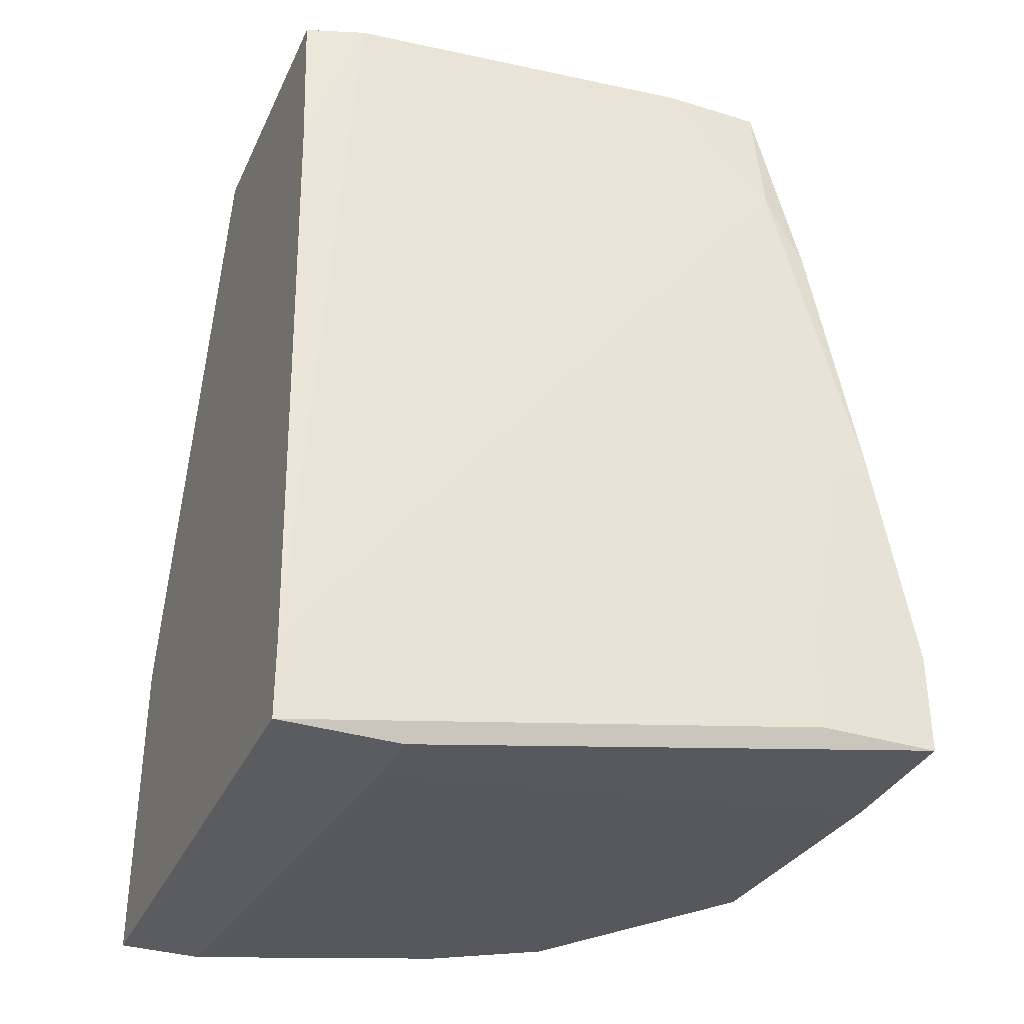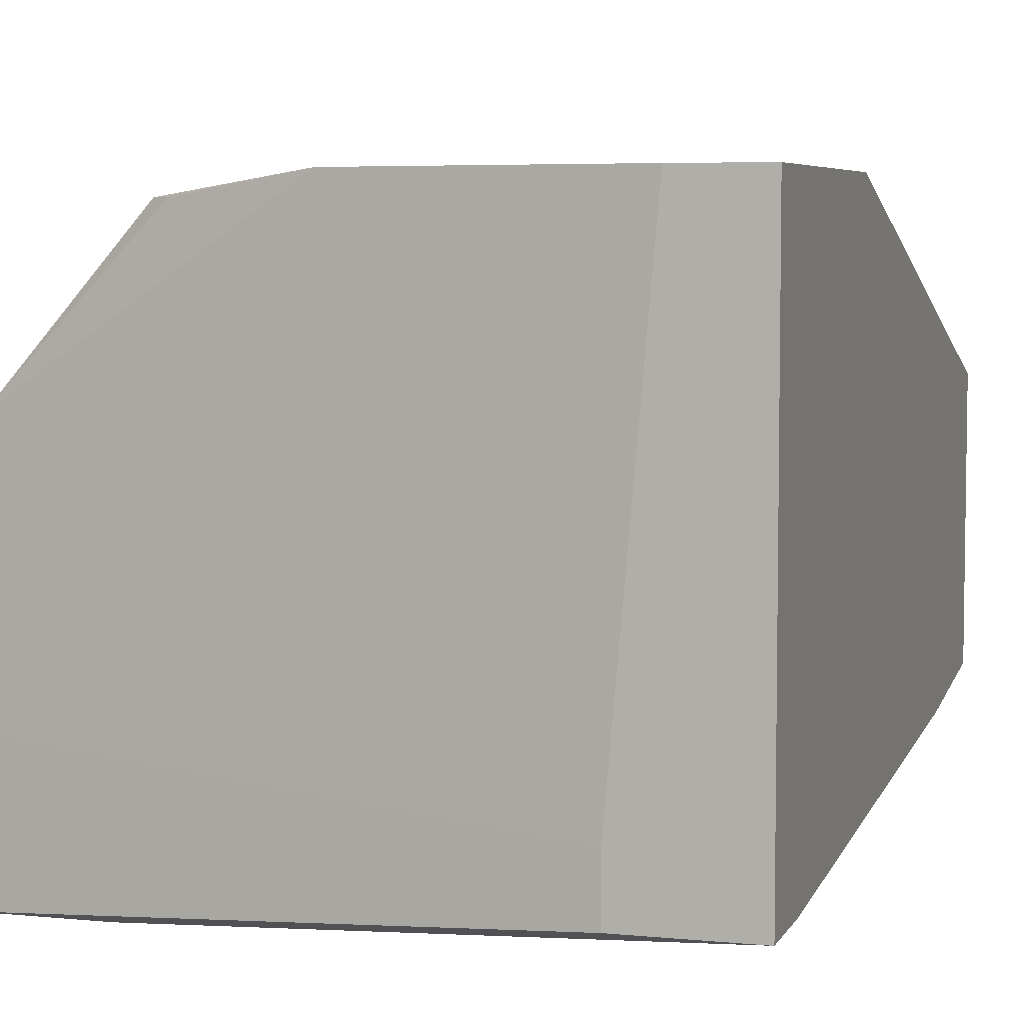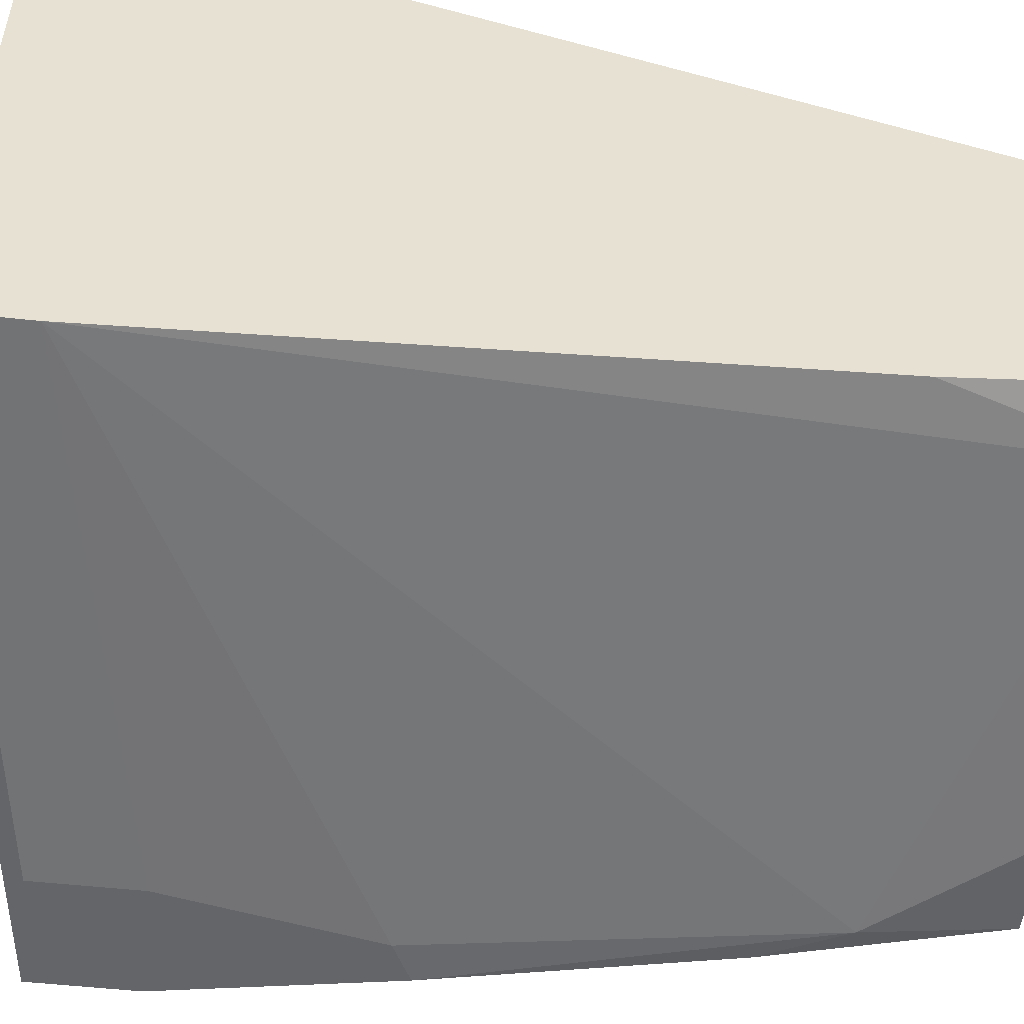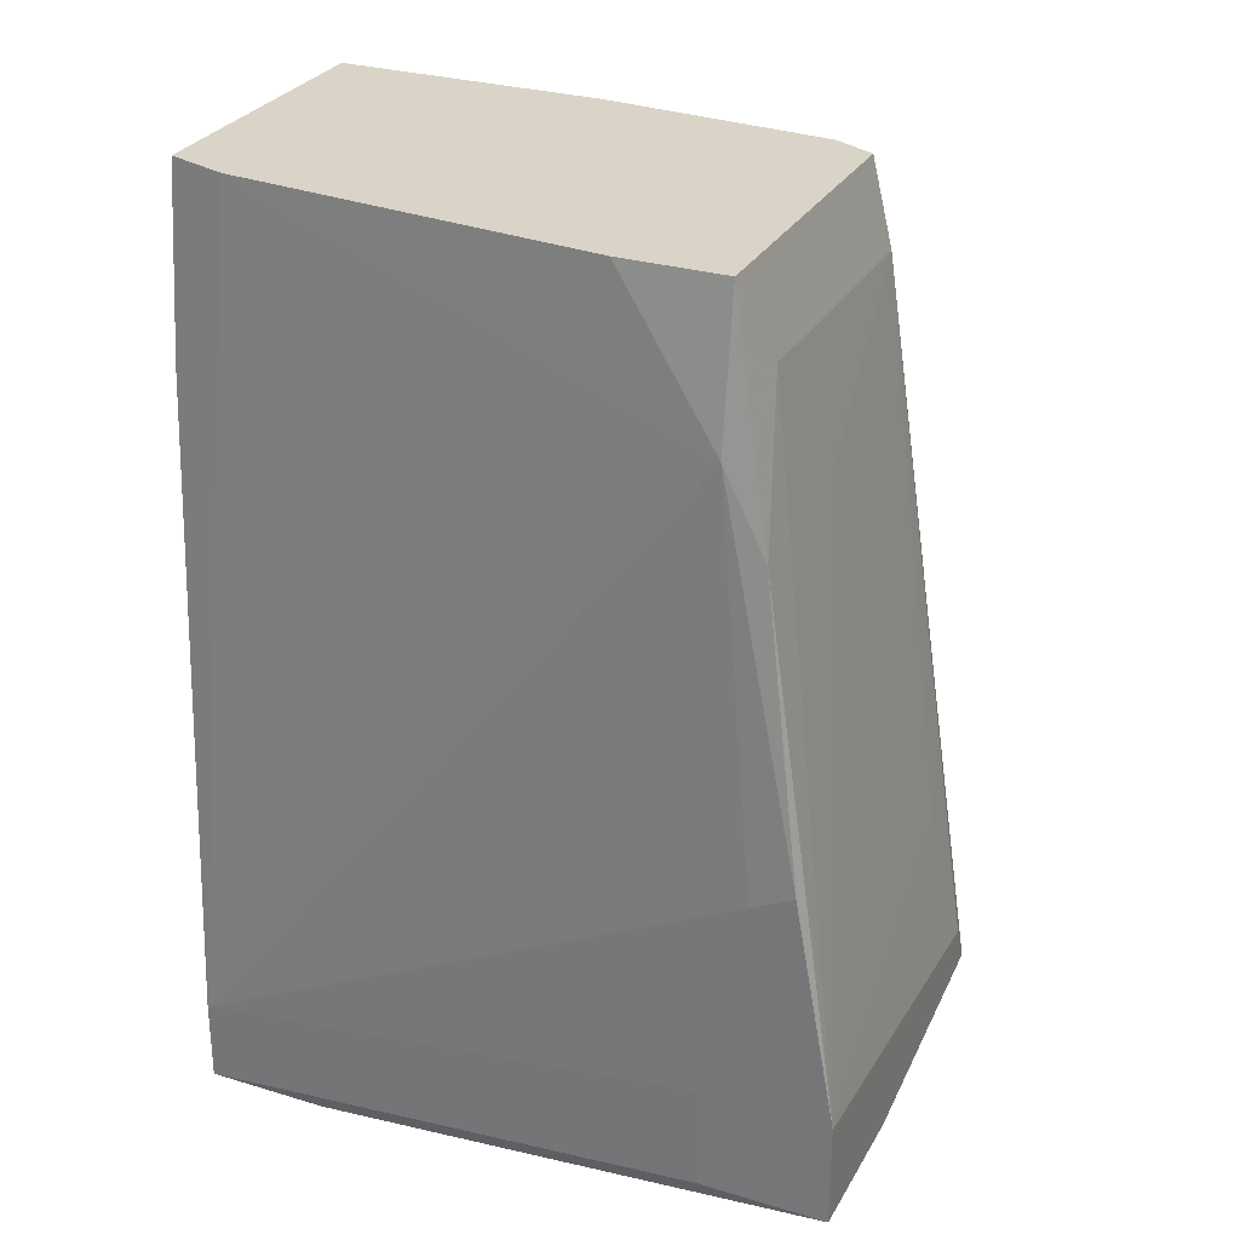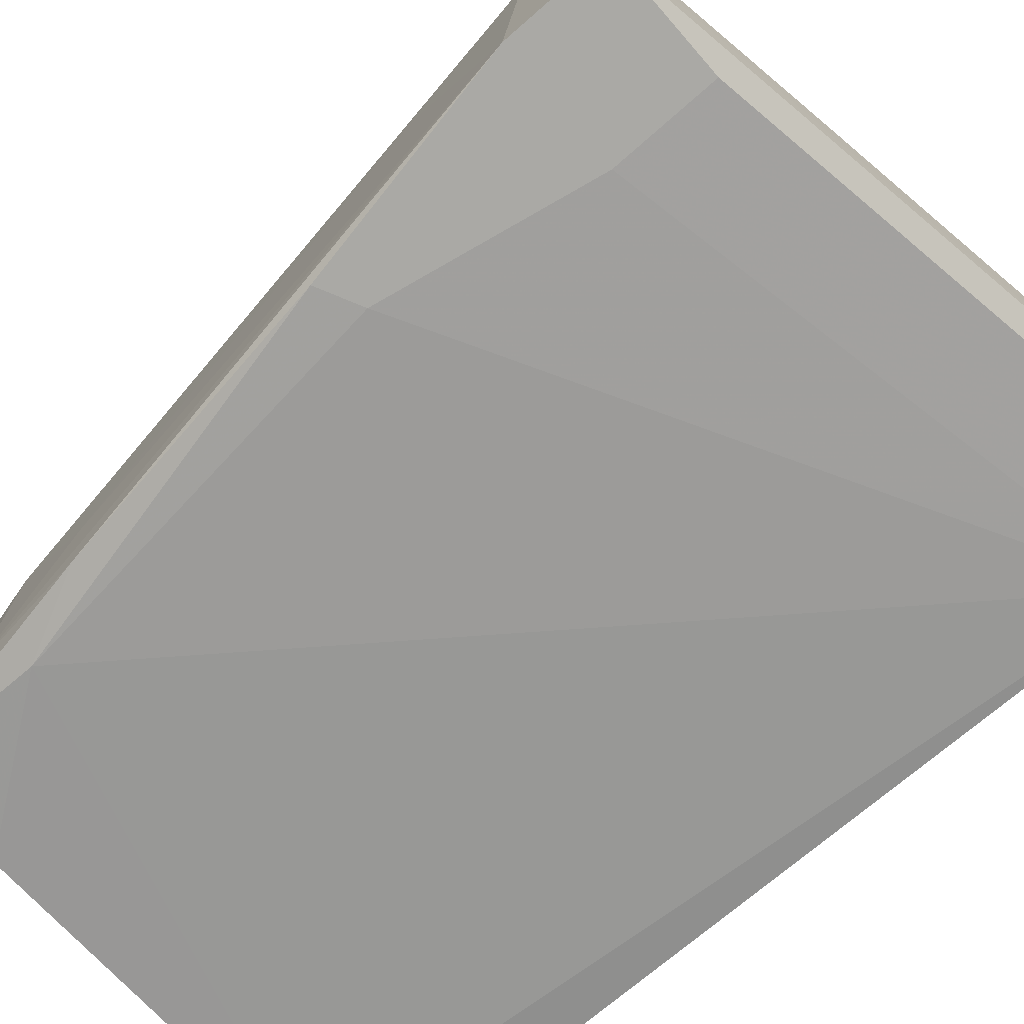
<metadata>
{"format":"obj","ext":"obj","renderer":"f3d","projection":"perspective","resolution":1024,"background":"white","views":[{"elev":-34.5,"azim":157.6,"up":"+Y"},{"elev":5.6,"azim":16.9,"up":"+Z"},{"elev":-51.4,"azim":83.1,"up":"+Z"},{"elev":28.8,"azim":-155.7,"up":"+Y"},{"elev":-75.3,"azim":-48.9,"up":"+Z"}]}
</metadata>
<code>
v -0.03431 -0.03359 0.005152
v -0.03431 -0.03558 -0.01278
v -0.03431 -0.03558 -0.005809
v -0.03431 -0.0316 0.004155
v -0.03431 -0.0306 -0.01278
v -0.03033 -0.005701 -0.01179
v -0.03033 -0.004704 -0.004812
v -0.03033 -0.02064 -0.01278
v -0.02634 -0.0326 0.01412
v -0.02634 -0.03558 0.01412
v -0.02634 0.005265 0.005152
v -0.01638 0.002271 0.007146
v -0.01538 0.005265 0.006149
v -0.03331 -0.02462 0.002161
v -0.03331 -0.03558 0.006149
v -0.02933 0.001275 0.004155
v -0.02933 0.001275 -0.008797
v -0.02534 -0.03658 0.01412
v -0.03232 -0.01964 -0.01278
v -0.02833 -0.001715 -0.01179
v -0.02833 -0.03558 -0.01278
v -0.02833 0.005265 0.004155
v -0.02833 0.005265 -0.01079
v -0.02833 -0.0306 -0.01278
v -0.02435 -0.02064 0.01412
v -0.00741 -0.01566 0.01312
v -0.02734 -0.001715 0.007146
v -0.02734 0.002271 0.006149
v -0.02335 -0.01964 0.01412
v -0.02335 0.005265 -0.01079
v -0.01438 -0.01865 0.01412
v -0.0104 -0.02263 0.01512
v -0.006411 -0.03957 0.01512
v -0.01339 -0.02462 0.01512
v -0.01936 -0.03758 0.01512
v -0.002425 -0.03957 -0.01079
v -0.002425 -0.03957 0.01512
v -0.002425 -0.02363 0.01512
v -0.002425 -0.003708 -0.008797
v -0.002425 -0.03558 -0.01079
v -0.002425 0.005265 -0.007797
v -0.002425 0.005265 0.006149
v -0.005415 0.005265 -0.008797
v -0.008405 -0.03957 -0.01079
v -0.008405 -0.03957 -0.007797
v -0.003423 -0.02263 0.01512
f 8 40 24
f 2 21 36
f 41 37 36
f 41 23 22
f 37 41 42
f 41 22 42
f 37 46 35
f 2 36 44
f 36 37 44
f 21 2 5
f 2 1 5
f 23 41 43
f 22 23 16
f 10 1 15
f 36 21 40
f 41 36 40
f 20 43 40
f 21 5 8
f 20 40 8
f 42 22 11
f 12 29 31
f 37 35 33
f 44 37 33
f 35 15 33
f 5 1 4
f 1 16 4
f 16 23 17
f 37 42 38
f 46 37 38
f 42 46 38
f 35 46 34
f 29 25 34
f 25 35 34
f 16 1 27
f 20 23 30
f 23 43 30
f 43 20 30
f 1 10 9
f 10 35 9
f 35 25 9
f 27 1 9
f 25 27 9
f 1 2 3
f 2 44 3
f 15 1 3
f 8 5 19
f 20 8 19
f 46 42 26
f 42 31 26
f 31 46 26
f 43 41 39
f 41 40 39
f 40 43 39
f 11 12 13
f 42 11 13
f 12 31 13
f 31 42 13
f 29 12 28
f 22 16 28
f 25 29 28
f 12 11 28
f 11 22 28
f 16 27 28
f 27 25 28
f 17 5 7
f 16 17 7
f 35 10 18
f 10 15 18
f 15 35 18
f 23 20 6
f 17 23 6
f 5 17 6
f 20 19 6
f 19 5 6
f 5 4 14
f 4 16 14
f 7 5 14
f 16 7 14
f 44 33 45
f 33 15 45
f 3 44 45
f 15 3 45
f 31 29 32
f 46 31 32
f 29 34 32
f 34 46 32
f 40 21 24
f 21 8 24

</code>
